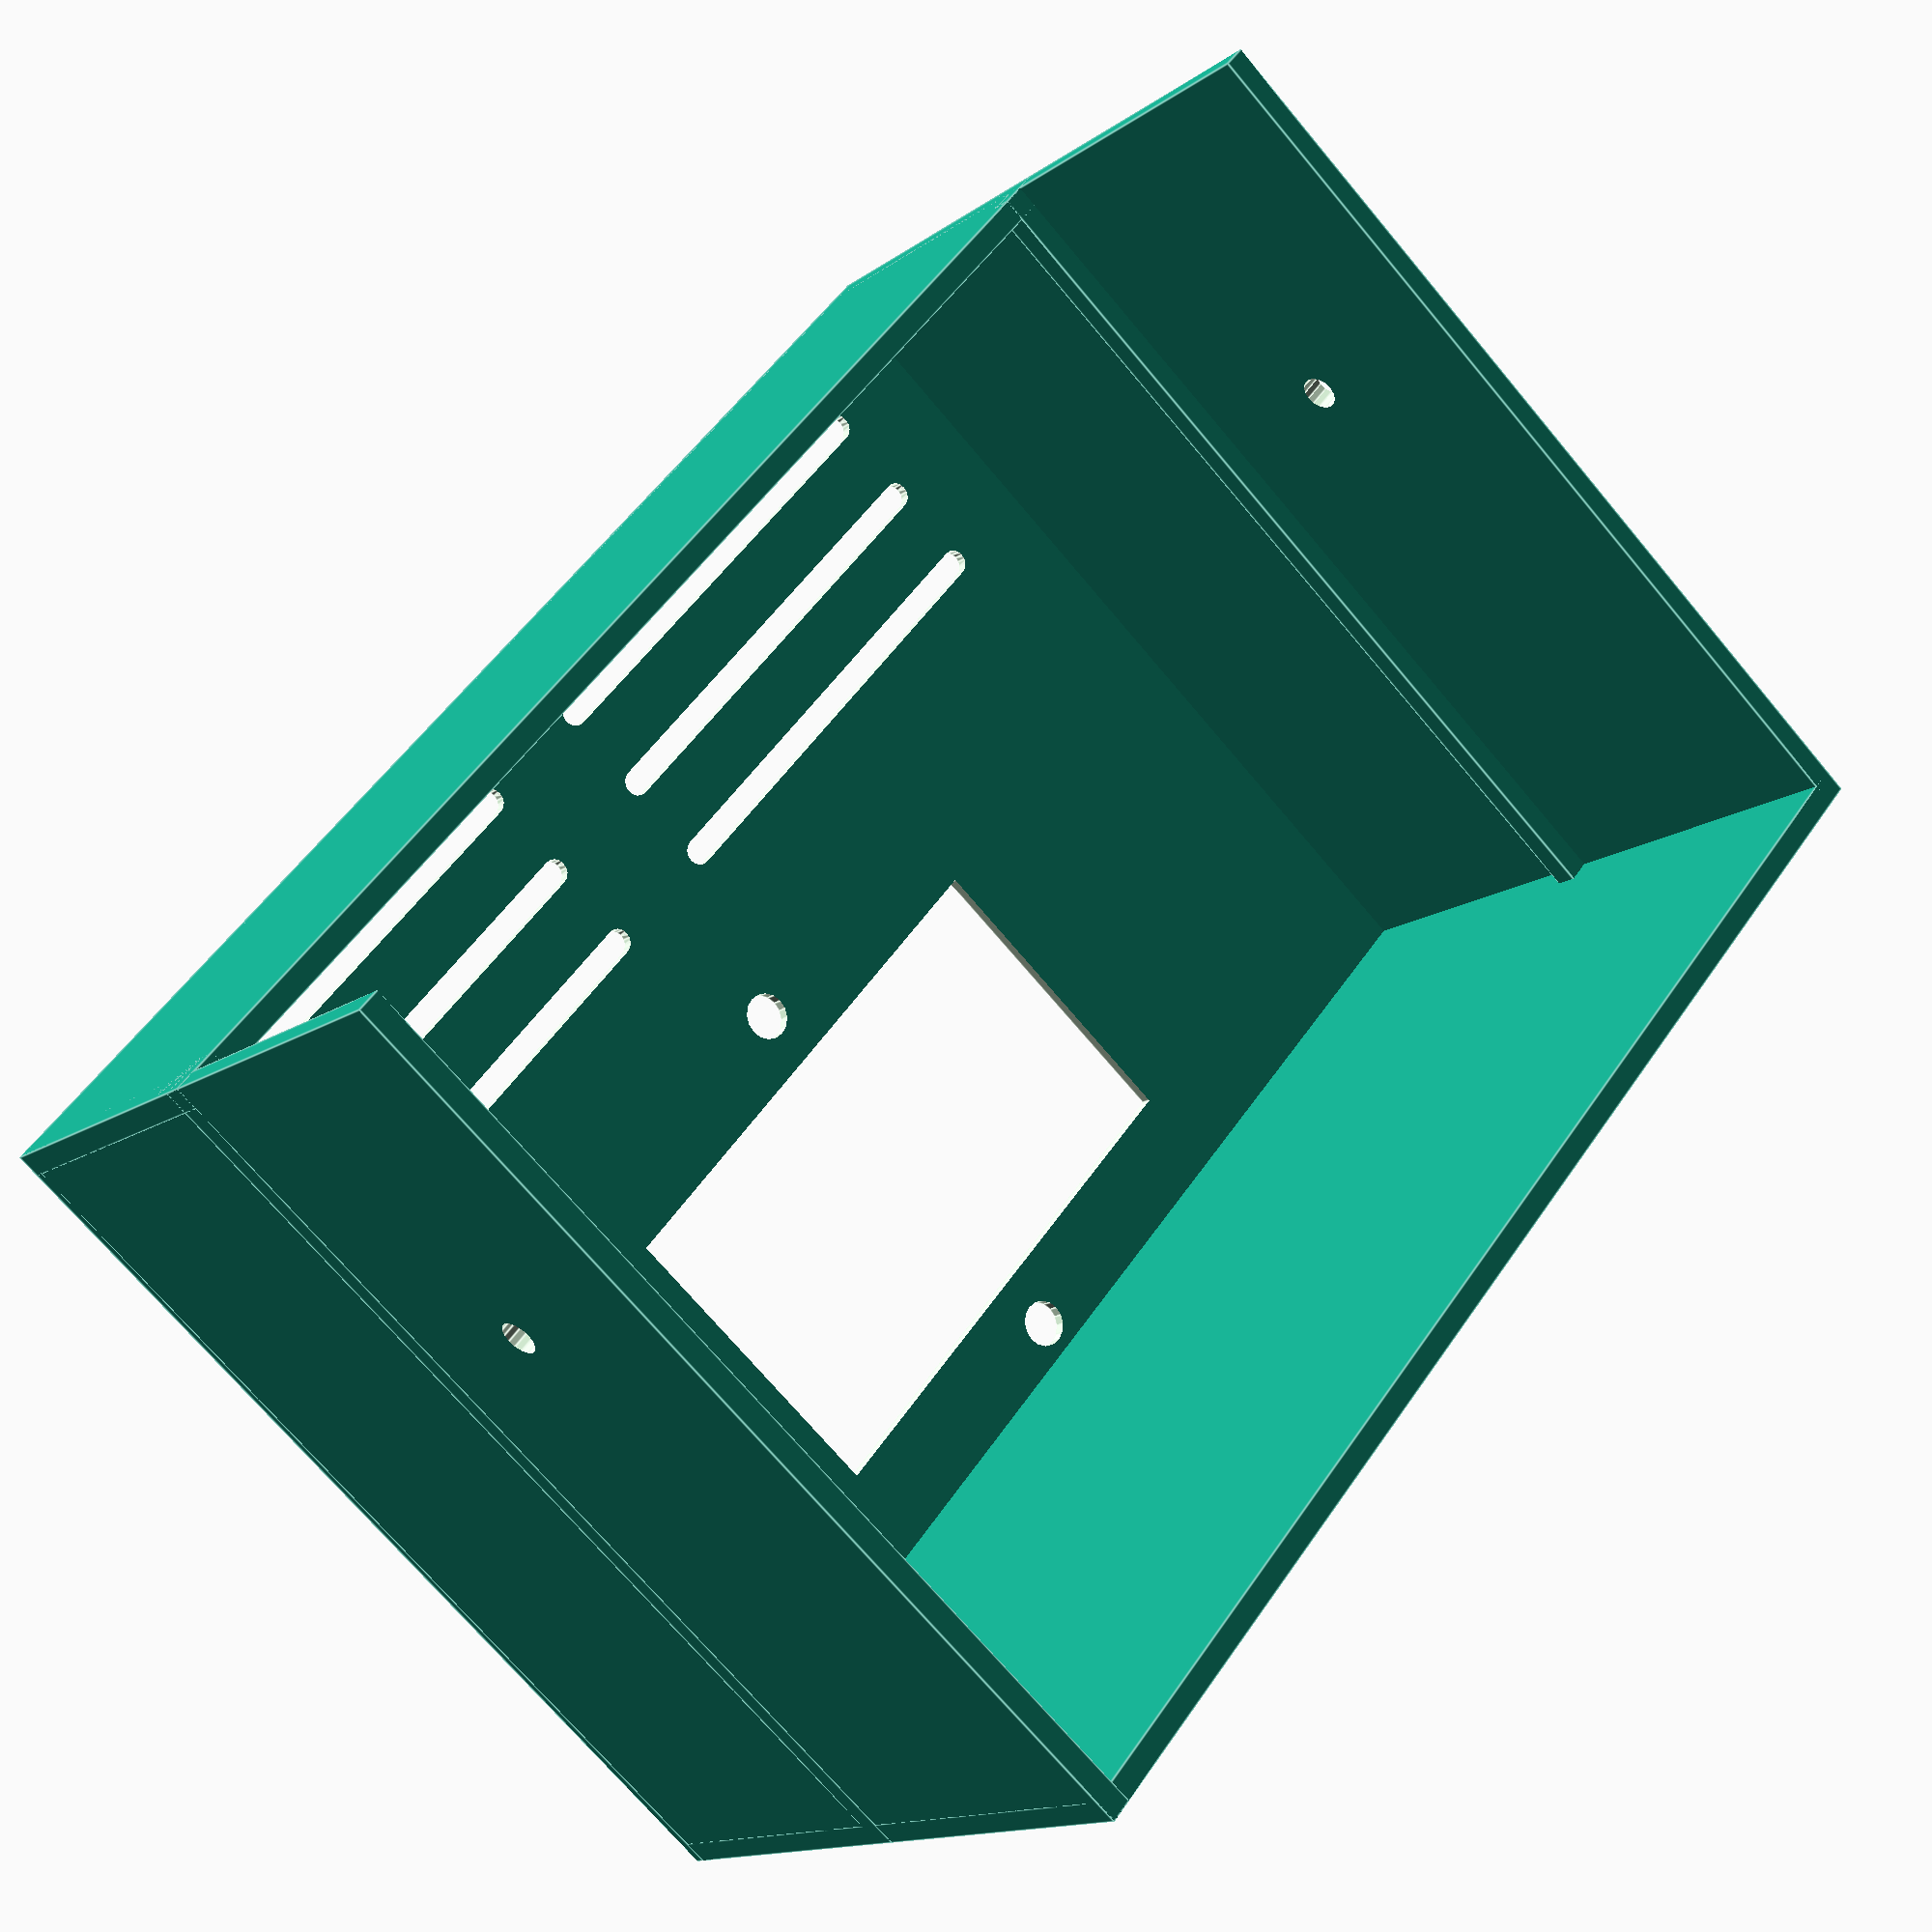
<openscad>
// mean well lrs-350-24

outer_y = 115;

height_z = 60;
wall = 2;

spacer_x = 20;
inner_x = 60;

module ventilation_line(start_x) {
  module dot() { cylinder(h = 3, d = 2.25, $fn=16); }
  line_length = 40;
  y_gap = (outer_y - line_length * 2) / 3;

  module line(line_x, line_y) {
    hull() {
      translate([line_x, line_y, -0.1]) dot();
      translate([line_x, line_y + line_length, -0.1]) dot();
    }
  }

  line(start_x, y_gap);
  line(start_x, y_gap * 2 + line_length);
}

module ventilation(start_x) {
  ventilation_line(start_x);
  ventilation_line(start_x + 8);
  ventilation_line(start_x + 16);
}


module bottom() {
  bottom_y = outer_y + wall * 2;
  bottom_x = spacer_x + inner_x;

  module socket_cutout() {
    cutout_y = 47;
    cutout_x = 27;

    start_x = 10;
    start_y = (bottom_y - 47 - wall * 2) / 2;

    translate([start_x, start_y, -0.1]) cube([cutout_x, cutout_y, 5]);

    translate([start_x - 5, bottom_y / 2 - wall, -0.1]) cylinder(d=4, h=5, $fn=16);
    translate([start_x + 5 + cutout_x, bottom_y / 2 - wall, -0.1]) cylinder(d=4, h=5, $fn=16);
  }

  difference() {
    cube([bottom_x, outer_y, 1]);
    ventilation(36 + spacer_x);

    socket_cutout();
  }
}

module mount_holes() {
  mount_z = height_z - 17;
  mount_x = spacer_x + 32;

  translate([mount_x,-10,mount_z]) {
    rotate([-90,0,0]) cylinder(h = 200, d = 3, $fn=16);
  }
}

module walls() {
  bottom_x = spacer_x + inner_x - wall;

  // TODO: refactor to wall_with_support
  module wall() { cube([spacer_x + inner_x, 2, height_z]); }

  wall();
  translate([0, 0, 30 - 2]) cube([spacer_x + inner_x, wall * 2, wall]);
  translate([0, 1, 30 - 4.8]) rotate([45,0,0]) cube([spacer_x + inner_x, wall * 2, 1]);

  translate([0, outer_y - wall, 0]) wall();
  translate([0, outer_y - 4, 30 - 2]) cube([spacer_x + inner_x, wall * 2, wall]);
  translate([0, outer_y - 4, 30 - 2]) rotate([-45,0,0]) cube([spacer_x + inner_x, wall * 2, 1]);

  cube([wall, outer_y, height_z]);
  translate([bottom_x,0,0]) cube([wall, outer_y, 30]);
}

bottom();
difference() {
  walls();
  mount_holes();
}

</openscad>
<views>
elev=193.6 azim=40.3 roll=212.7 proj=p view=edges
</views>
